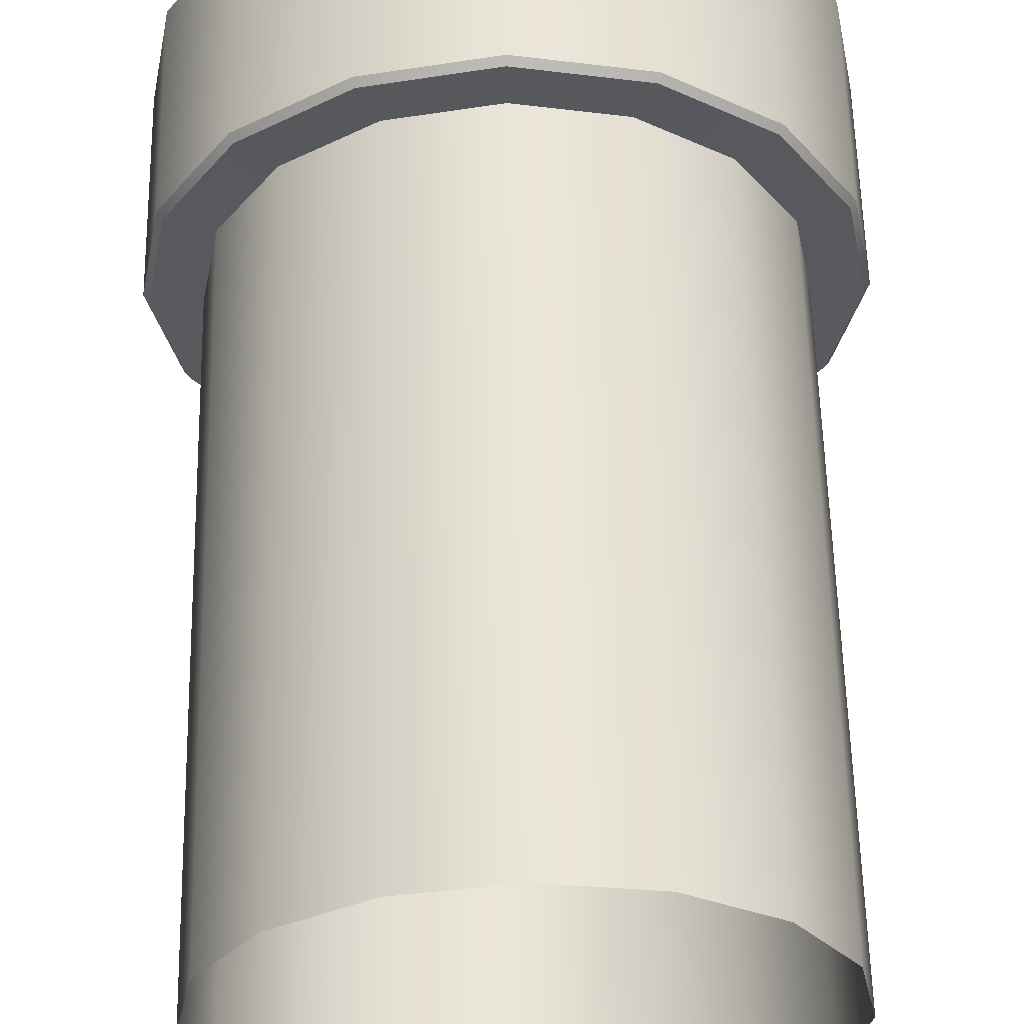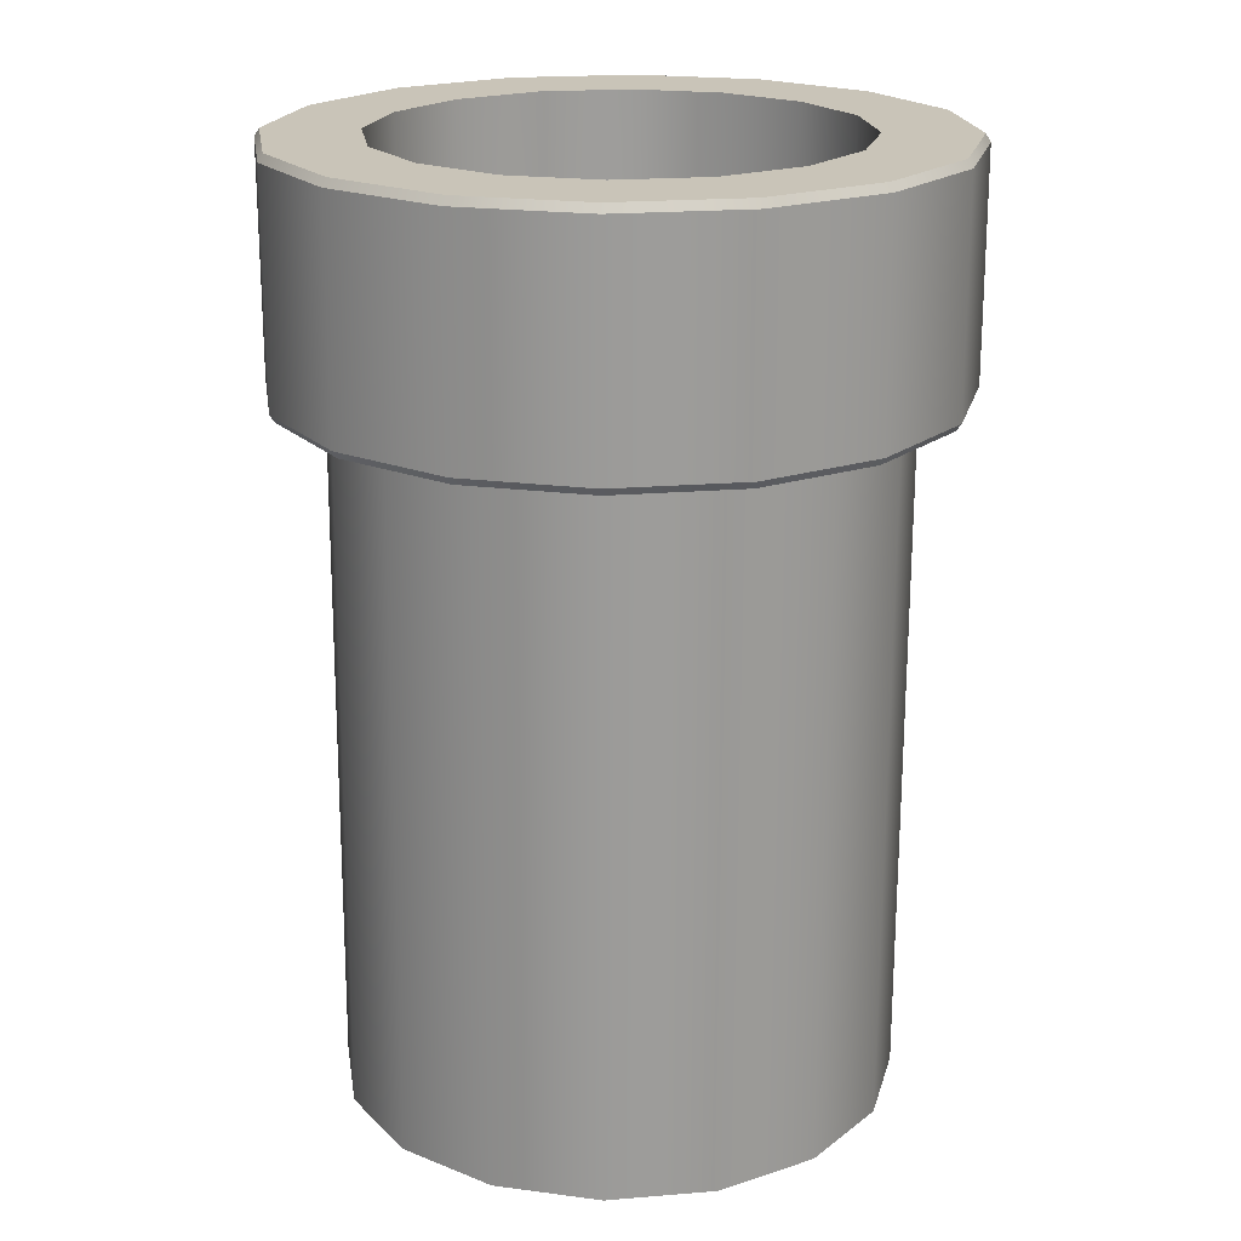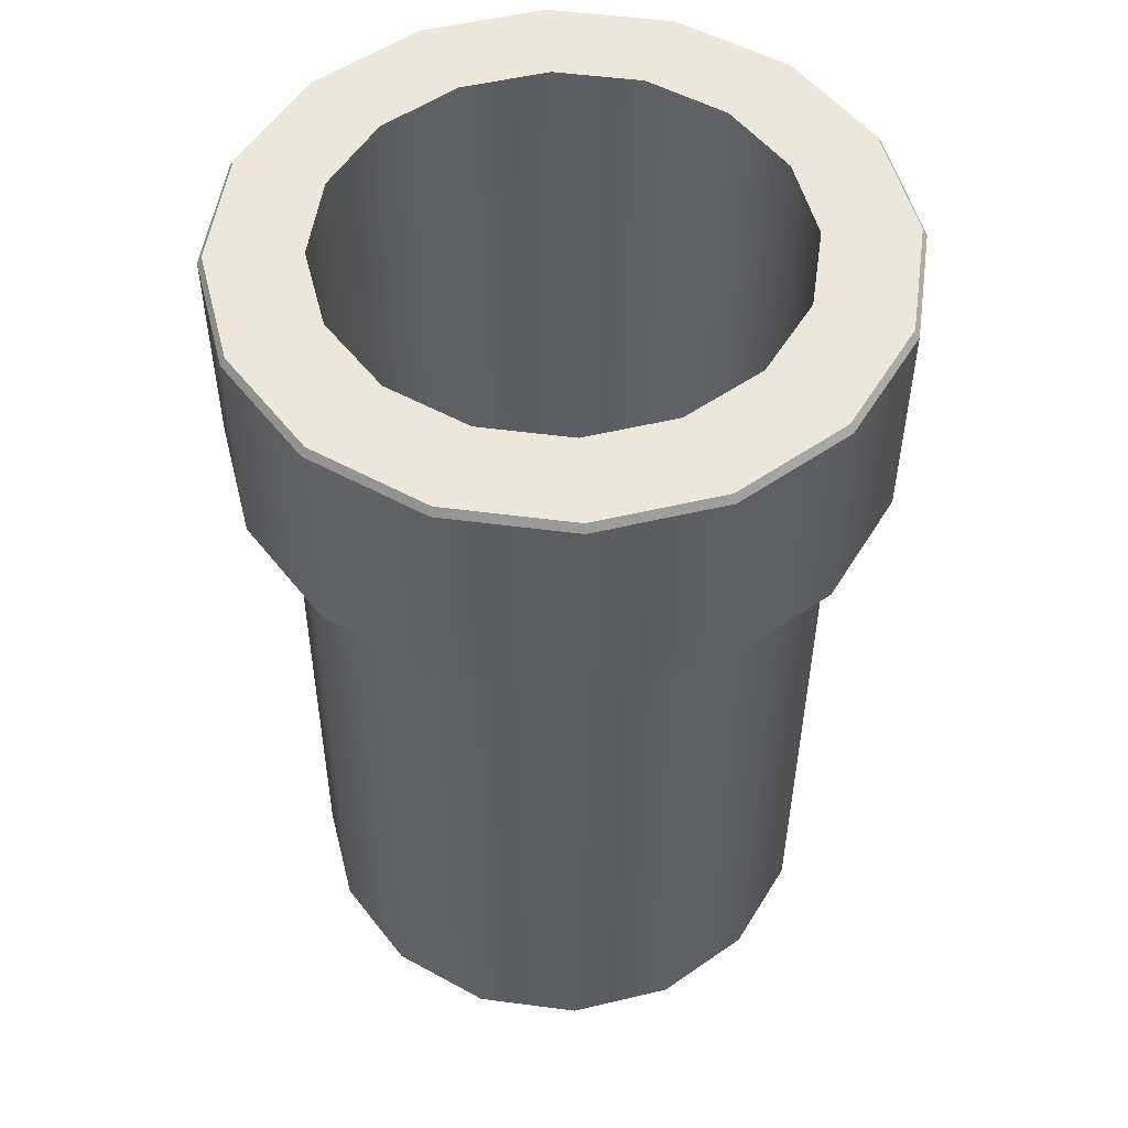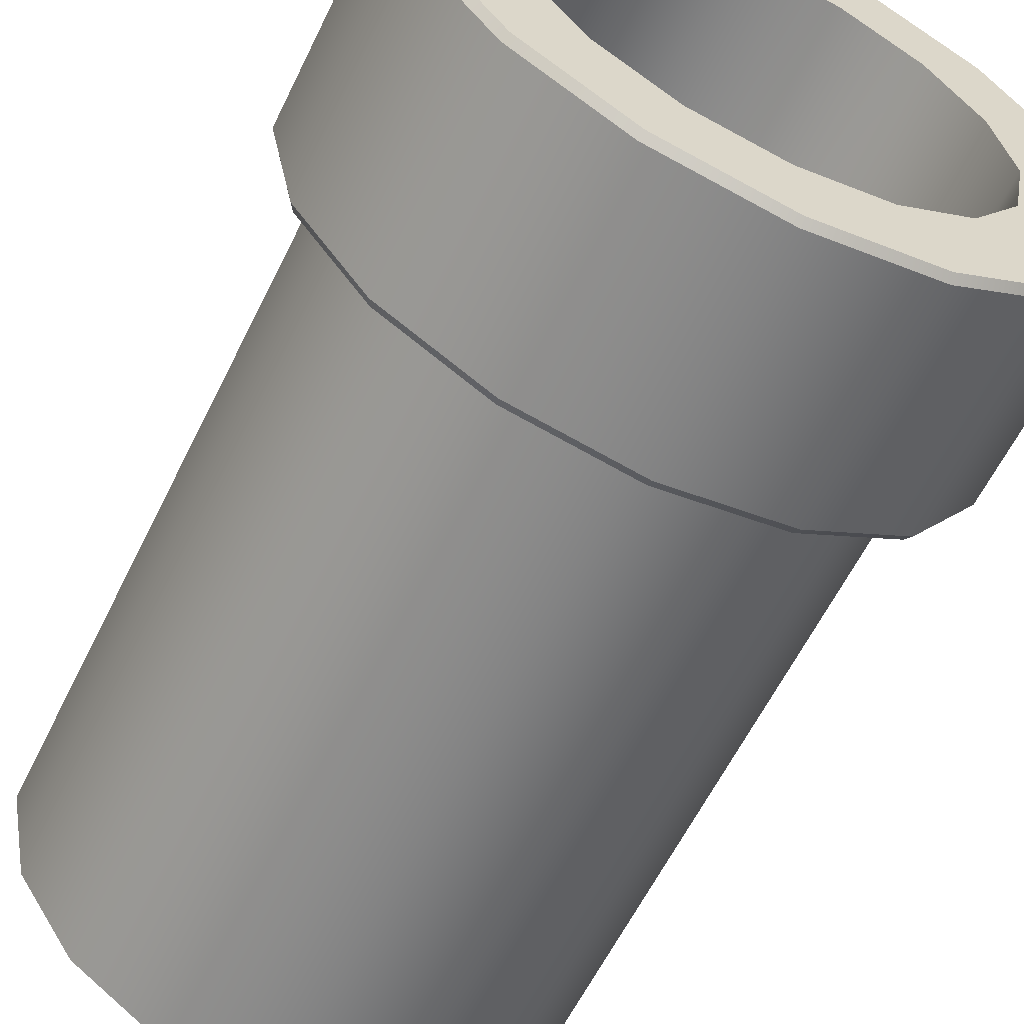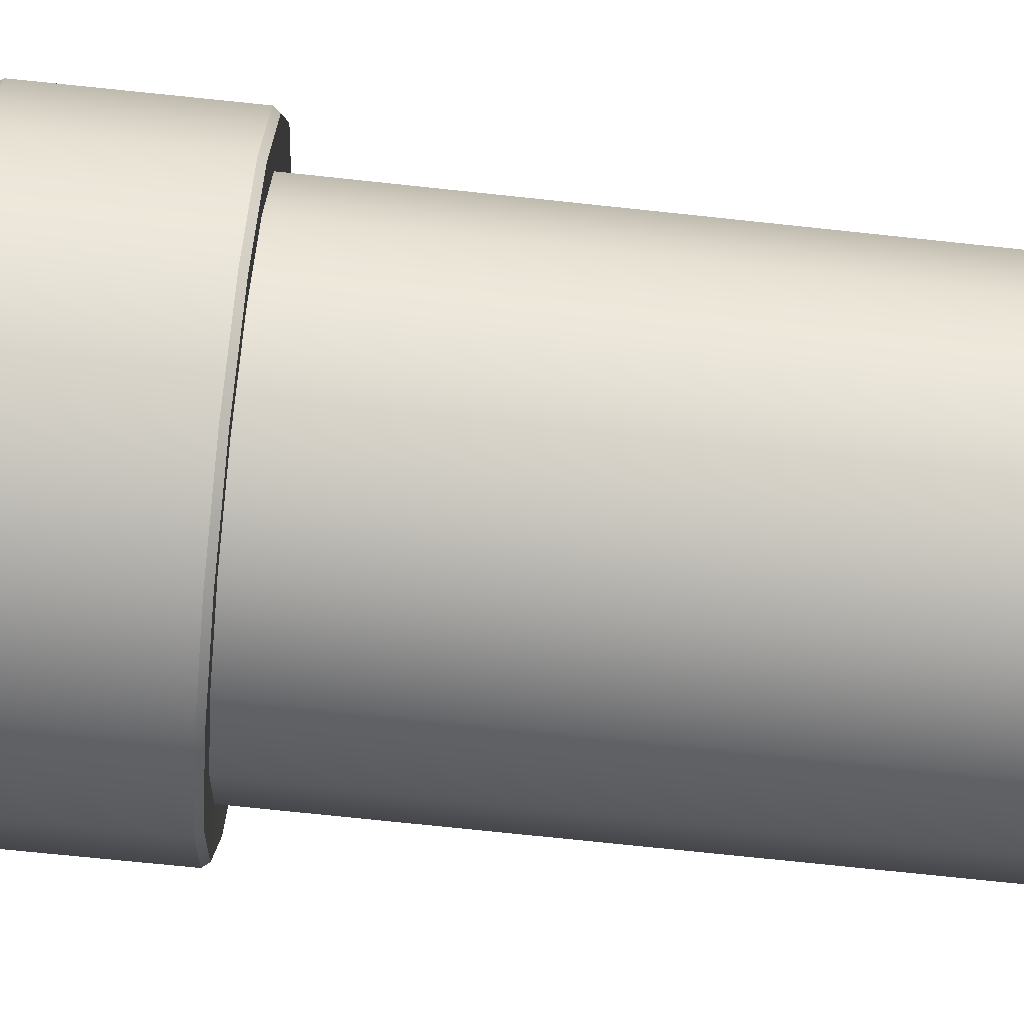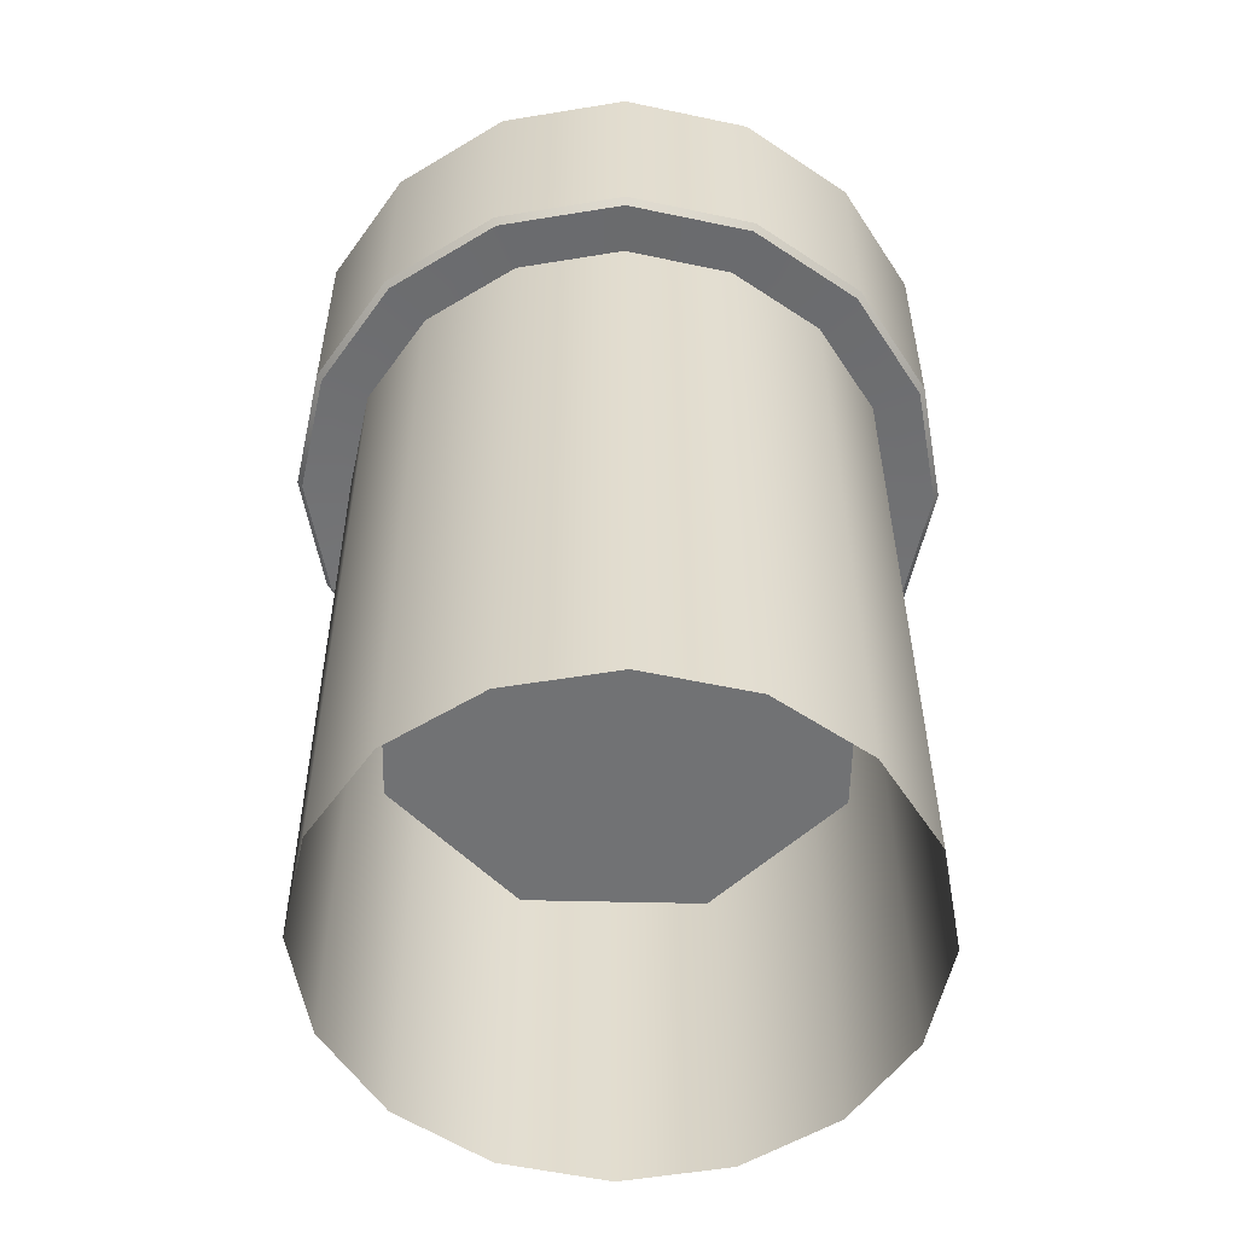
<metadata>
{"format":"obj","ext":"obj","renderer":"f3d","projection":"perspective","resolution":1024,"background":"white","views":[{"elev":59.3,"azim":-1.1,"up":"+Z"},{"elev":20.2,"azim":-132.4,"up":"+Y"},{"elev":51.8,"azim":-160.6,"up":"+Y"},{"elev":-60.8,"azim":154.0,"up":"+Z"},{"elev":-75.1,"azim":-95.8,"up":"+Z"},{"elev":-55.4,"azim":43.7,"up":"+Y"}]}
</metadata>
<code>
v  -175.7 380.1 1357
v  -194.4 379.4 1357
v  -167.8 380.1 1317
v  -185.1 379.4 1404
v  -167.8 380.1 1397
v  -158.5 379.4 1444
v  -145.3 380.1 1431
v  -118.7 379.4 1471
v  -111.5 380.1 1454
v  -71.73 379.4 1480
v  -71.73 380.1 1462
v  -24.78 379.4 1471
v  -31.94 380.1 1454
v  15.02 379.4 1444
v  1.79 380.1 1431
v  41.62 379.4 1404
v  24.33 380.1 1397
v  50.96 379.4 1357
v  32.24 380.1 1357
v  41.62 379.4 1310
v  24.33 380.1 1317
v  15.02 379.4 1270
v  1.79 380.1 1283
v  -24.78 379.4 1243
v  -31.94 380.1 1261
v  -71.73 379.4 1234
v  -71.73 380.1 1253
v  -118.7 379.4 1243
v  -111.5 380.1 1261
v  -158.5 379.4 1270
v  -145.3 380.1 1283
v  -185.1 379.4 1310
v  -196.5 467.1 1357
v  -185.3 470.2 1310
v  -187 467.1 1309
v  -194.7 470.2 1357
v  -187 467.1 1405
v  -185.3 470.2 1404
v  -160 467.1 1446
v  -158.7 470.2 1444
v  -119.5 467.1 1473
v  -118.8 470.2 1471
v  -71.73 467.1 1482
v  -71.73 470.2 1481
v  -23.98 467.1 1473
v  -24.69 470.2 1471
v  16.49 467.1 1446
v  15.19 470.2 1444
v  43.54 467.1 1405
v  41.84 470.2 1404
v  53.04 467.1 1357
v  51.2 470.2 1357
v  43.54 467.1 1309
v  41.84 470.2 1310
v  16.49 467.1 1269
v  15.19 470.2 1270
v  -23.98 467.1 1242
v  -24.69 470.2 1243
v  -71.73 467.1 1232
v  -71.73 470.2 1234
v  -119.5 467.1 1242
v  -118.8 470.2 1243
v  -160 467.1 1269
v  -158.7 470.2 1270
v  -153 470.2 1323
v  -159.7 470.2 1357
v  -153 470.2 1391
v  -133.9 470.2 1420
v  -105.4 470.2 1439
v  -71.73 470.2 1446
v  -38.07 470.2 1439
v  -9.533 470.2 1420
v  9.536 470.2 1391
v  16.23 470.2 1357
v  9.536 470.2 1323
v  -9.533 470.2 1295
v  -38.07 470.2 1276
v  -71.73 470.2 1269
v  -105.4 470.2 1276
v  -133.9 470.2 1295
v  -196.5 382.2 1357
v  -187 382.2 1309
v  -187 382.2 1405
v  -160 382.2 1446
v  -119.5 382.2 1473
v  -71.73 382.2 1482
v  -23.98 382.2 1473
v  16.49 382.2 1446
v  43.54 382.2 1405
v  53.04 382.2 1357
v  43.54 382.2 1309
v  16.49 382.2 1269
v  -23.98 382.2 1242
v  -71.73 382.2 1232
v  -119.5 382.2 1242
v  -160 382.2 1269
v  -31.08 116.6 1260
v  -70.87 116.6 1252
v  2.656 116.6 1283
v  25.2 116.6 1317
v  33.11 116.6 1357
v  25.2 116.6 1397
v  2.656 116.6 1431
v  -31.08 116.6 1453
v  -70.87 116.6 1461
v  -110.7 116.6 1453
v  -144.4 116.6 1431
v  -166.9 116.6 1397
v  -174.8 116.6 1357
v  -166.9 116.6 1317
v  -144.4 116.6 1283
v  -110.7 116.6 1260
g polygon0
f 1 2 3
f 1 4 2
f 5 4 1
f 5 6 4
f 7 6 5
f 7 8 6
f 9 8 7
f 9 10 8
f 11 10 9
f 11 12 10
f 13 12 11
f 13 14 12
f 15 14 13
f 15 16 14
f 17 16 15
f 17 18 16
f 19 18 17
f 19 20 18
f 21 20 19
f 21 22 20
f 23 22 21
f 23 24 22
f 25 24 23
f 25 26 24
f 27 26 25
f 27 28 26
f 29 28 27
f 29 30 28
f 31 30 29
f 31 32 30
f 3 32 31
f 3 2 32
f 33 34 35
f 33 36 34
f 37 36 33
f 37 38 36
f 39 38 37
f 39 40 38
f 41 40 39
f 41 42 40
f 43 42 41
f 43 44 42
f 45 44 43
f 45 46 44
f 47 46 45
f 47 48 46
f 49 48 47
f 49 50 48
f 51 50 49
f 51 52 50
f 53 52 51
f 53 54 52
f 55 54 53
f 55 56 54
f 57 56 55
f 57 58 56
f 59 58 57
f 59 60 58
f 61 60 59
f 61 62 60
f 63 62 61
f 63 64 62
f 35 64 63
f 35 34 64
f 36 65 34
f 36 66 65
f 38 66 36
f 38 67 66
f 40 67 38
f 40 68 67
f 42 68 40
f 42 69 68
f 44 69 42
f 44 70 69
f 46 70 44
f 46 71 70
f 48 71 46
f 48 72 71
f 50 72 48
f 50 73 72
f 52 73 50
f 52 74 73
f 54 74 52
f 54 75 74
f 56 75 54
f 56 76 75
f 58 76 56
f 58 77 76
f 60 77 58
f 60 78 77
f 62 78 60
f 62 79 78
f 64 79 62
f 64 80 79
f 34 80 64
f 34 65 80
f 81 35 82
f 81 33 35
f 83 33 81
f 83 37 33
f 84 37 83
f 84 39 37
f 85 39 84
f 85 41 39
f 86 41 85
f 86 43 41
f 87 43 86
f 87 45 43
f 88 45 87
f 88 47 45
f 89 47 88
f 89 49 47
f 90 49 89
f 90 51 49
f 91 51 90
f 91 53 51
f 92 53 91
f 92 55 53
f 93 55 92
f 93 57 55
f 94 57 93
f 94 59 57
f 95 59 94
f 95 61 59
f 96 61 95
f 96 63 61
f 82 63 96
f 82 35 63
f 82 32 2
f 82 30 32
f 96 30 82
f 96 28 30
f 95 28 96
f 95 26 28
f 94 26 95
f 94 24 26
f 93 24 94
f 93 22 24
f 92 22 93
f 92 20 22
f 91 20 92
f 91 18 20
f 90 18 91
f 90 16 18
f 89 16 90
f 89 14 16
f 88 14 89
f 88 12 14
f 87 12 88
f 87 10 12
f 86 10 87
f 86 8 10
f 85 8 86
f 85 6 8
f 84 6 85
f 84 4 6
f 83 4 84
f 83 2 4
f 81 2 83
f 81 82 2
f 25 97 98
f 25 99 97
f 23 99 25
f 23 100 99
f 21 100 23
f 21 101 100
f 19 101 21
f 19 102 101
f 17 102 19
f 17 103 102
f 15 103 17
f 15 104 103
f 13 104 15
f 13 105 104
f 11 105 13
f 11 106 105
f 9 106 11
f 9 107 106
f 7 107 9
f 7 108 107
f 5 108 7
f 5 109 108
f 1 109 5
f 1 110 109
f 3 110 1
f 3 111 110
f 31 111 3
f 31 112 111
f 29 112 31
f 29 27 112
f 98 27 25
f 98 112 27
v  -105.4 231.4 1439
v  -153 231.4 1323
v  -153 231.4 1391
v  -38.07 231.4 1276
v  9.536 231.4 1391
v  9.536 231.4 1323
v  -71.73 470.2 1269
v  -105.4 231.4 1276
v  -38.07 470.2 1276
v  -9.533 470.2 1295
v  9.536 470.2 1323
v  16.23 470.2 1357
v  9.536 470.2 1391
v  -9.533 470.2 1420
v  -38.07 231.4 1439
v  -38.07 470.2 1439
v  -71.73 470.2 1446
v  -105.4 470.2 1439
v  -133.9 470.2 1420
v  -153 470.2 1391
v  -159.7 470.2 1357
v  -153 470.2 1323
v  -133.9 470.2 1295
v  -105.4 470.2 1276
g polygon1
f 113 114 115
f 113 116 114
f 117 116 113
f 117 118 116
f 116 119 120
f 116 121 119
f 122 121 116
f 118 122 116
f 118 123 122
f 124 123 118
f 117 124 118
f 117 125 124
f 126 125 117
f 127 126 117
f 127 128 126
f 129 128 127
f 113 129 127
f 113 130 129
f 131 130 113
f 115 131 113
f 115 132 131
f 133 132 115
f 114 133 115
f 114 134 133
f 135 134 114
f 120 135 114
f 120 136 135
f 119 136 120
f 116 120 114
f 113 127 117

</code>
